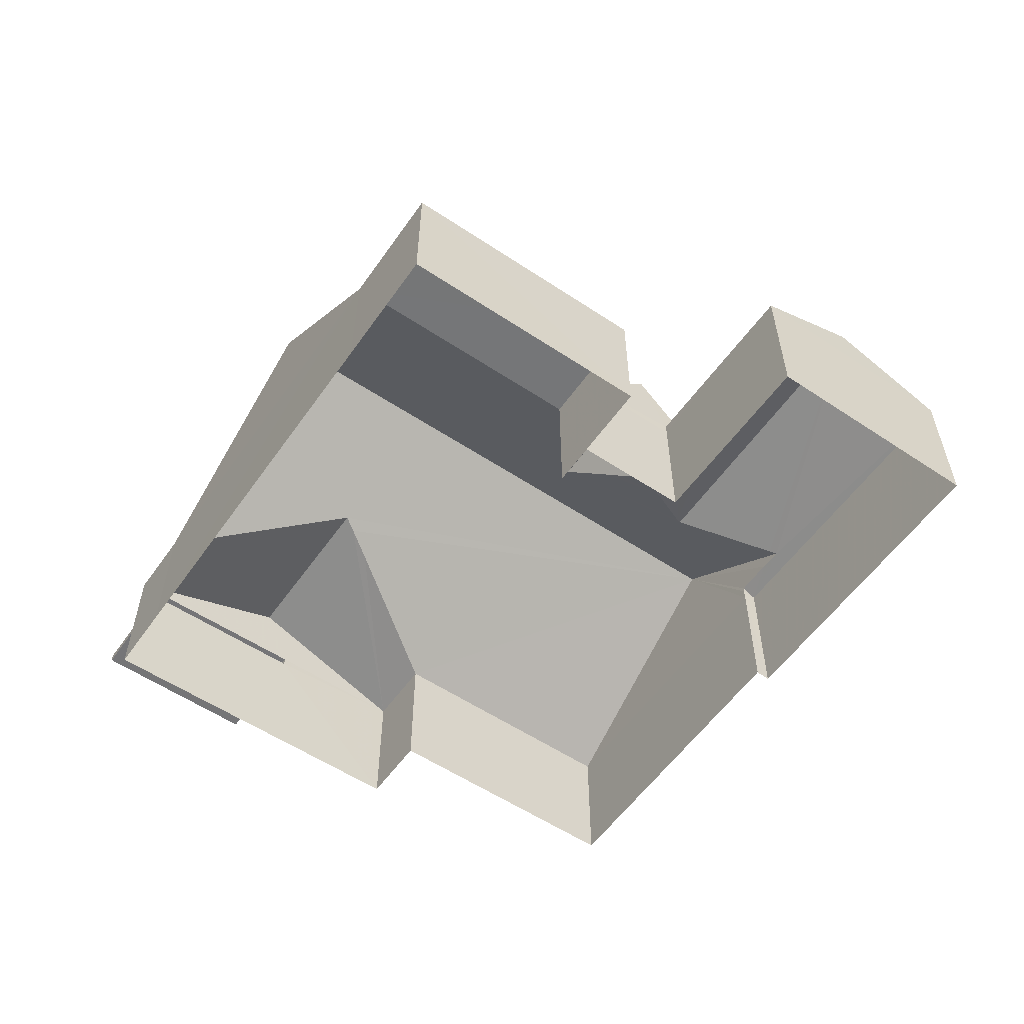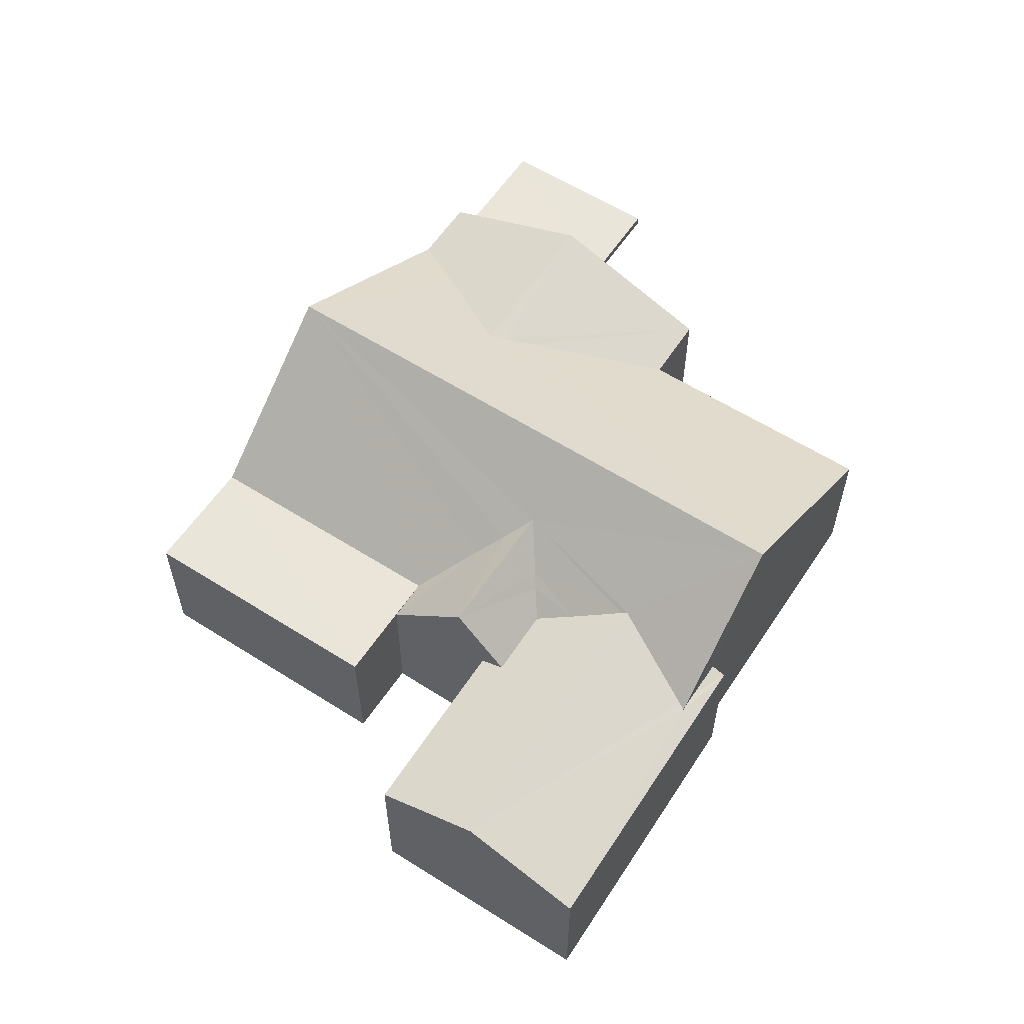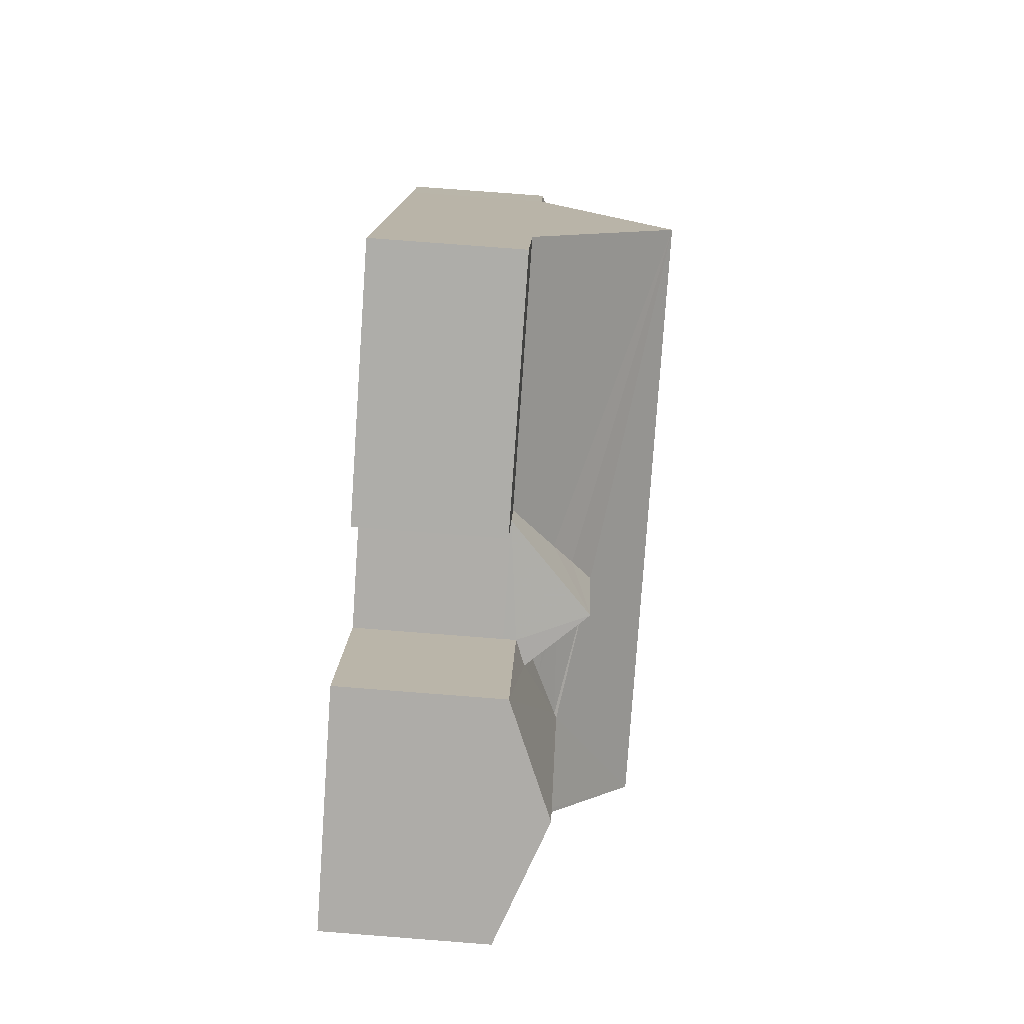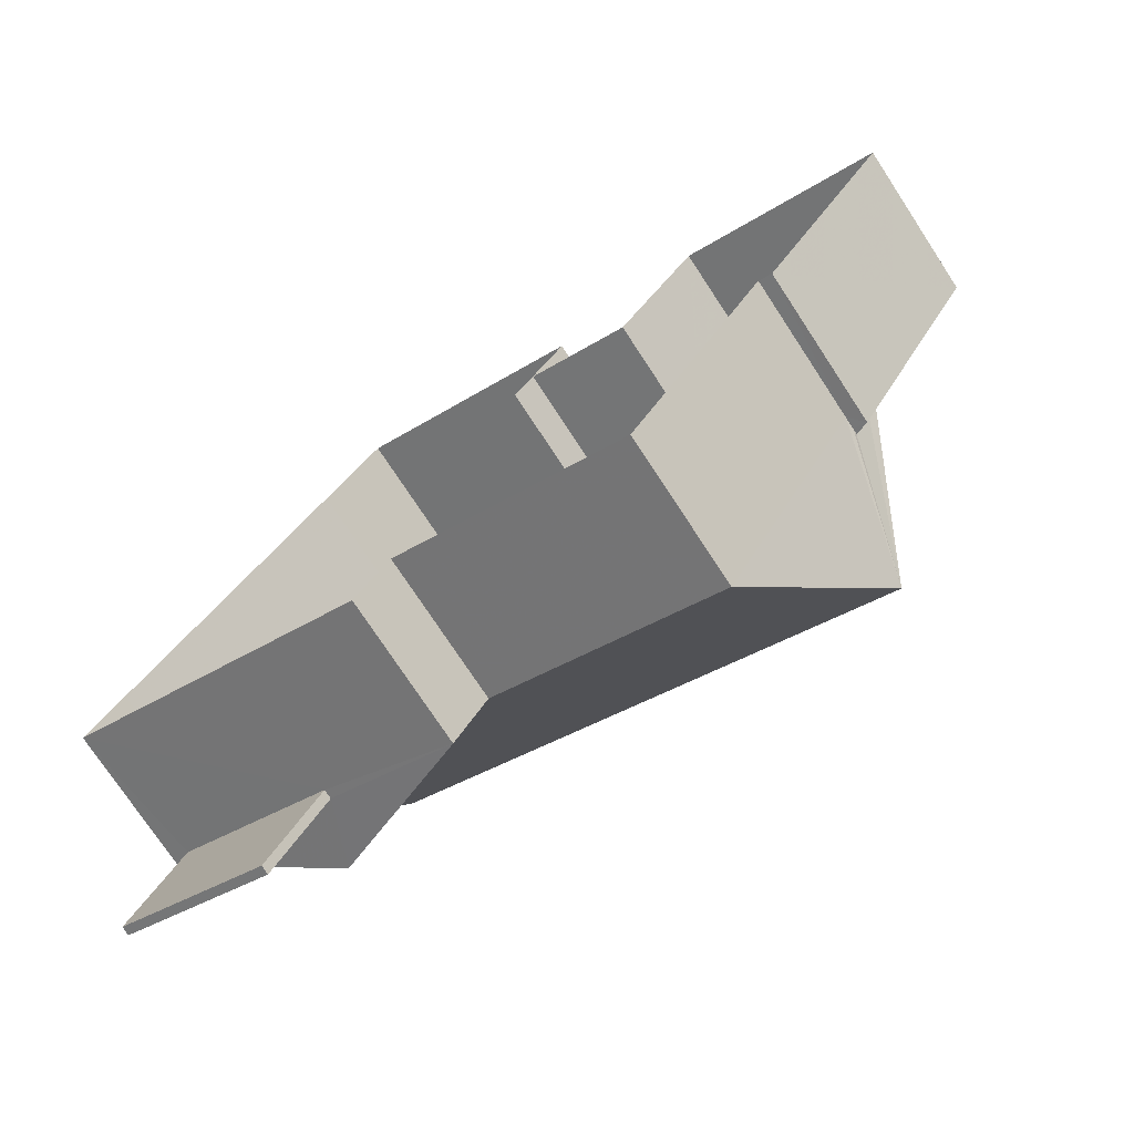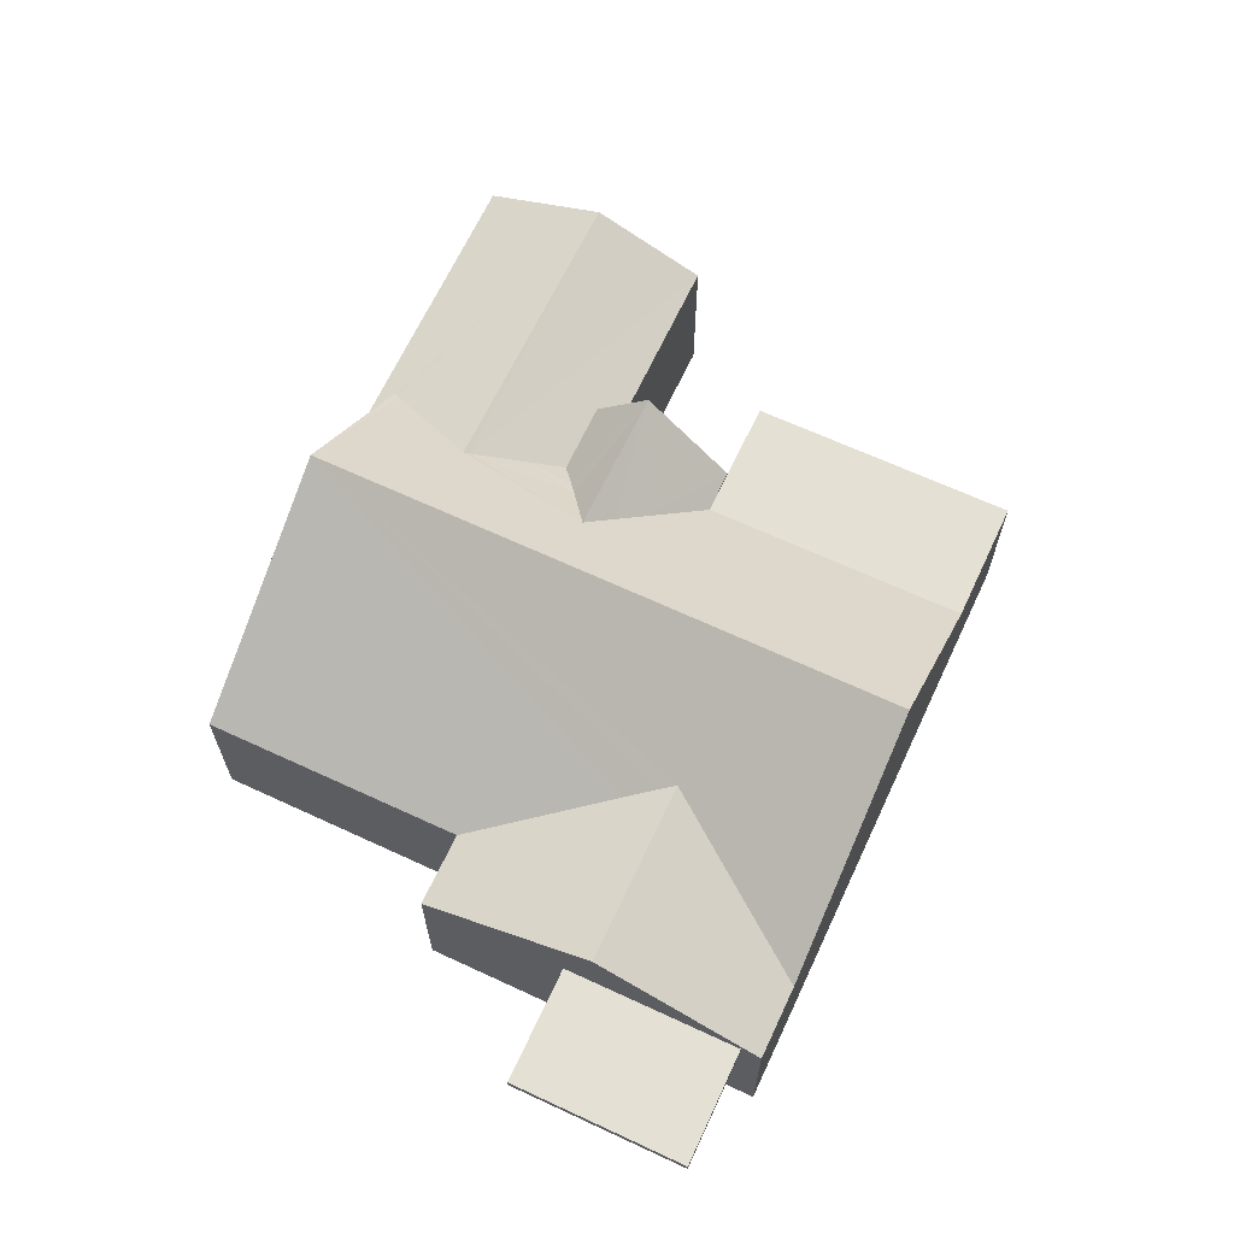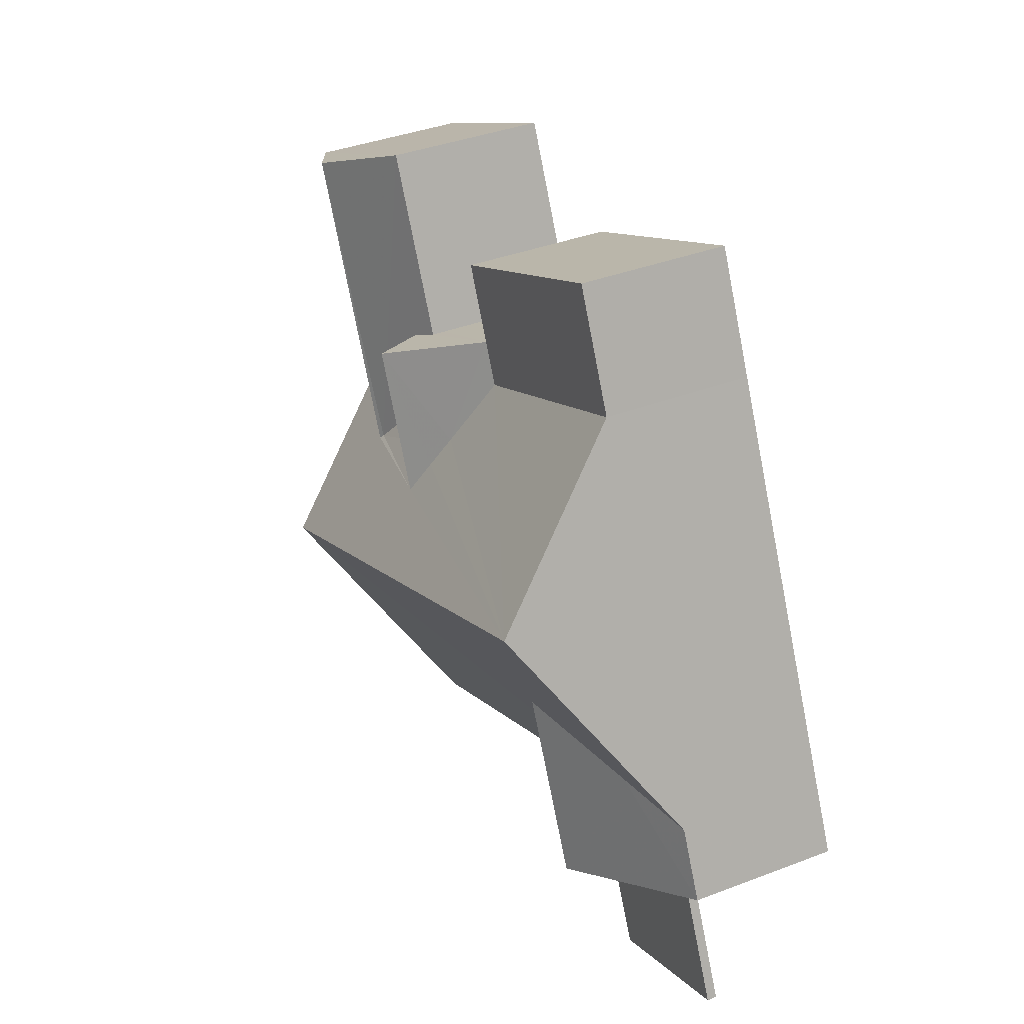
<metadata>
{"format":"obj","ext":"obj","renderer":"f3d","projection":"perspective","resolution":1024,"background":"white","views":[{"elev":-56.7,"azim":171.6,"up":"+Z"},{"elev":58.6,"azim":-120.4,"up":"+Z"},{"elev":76.3,"azim":-85.6,"up":"+Y"},{"elev":-75.4,"azim":-146.6,"up":"+Y"},{"elev":65.5,"azim":51.4,"up":"+Z"},{"elev":38.9,"azim":64.5,"up":"+Y"}]}
</metadata>
<code>
v -8.873e+04 -1.004e+05 2.503
v -8.873e+04 -1.004e+05 2.503
v -8.873e+04 -1.004e+05 2.504
v -8.874e+04 -1.004e+05 2.503
v -8.874e+04 -1.004e+05 2.502
v -8.873e+04 -1.004e+05 2.504
v -8.874e+04 -1.004e+05 2.504
v -8.874e+04 -1.004e+05 2.503
v -8.875e+04 -1.004e+05 2.503
v -8.874e+04 -1.004e+05 2.503
v -8.874e+04 -1.004e+05 2.504
v -8.874e+04 -1.004e+05 2.504
v -8.874e+04 -1.004e+05 2.504
v -8.874e+04 -1.004e+05 2.505
v -8.874e+04 -1.004e+05 2.503
v -8.874e+04 -1.004e+05 2.503
v -8.874e+04 -1.004e+05 2.503
v -8.873e+04 -1.004e+05 4.736
v -8.873e+04 -1.004e+05 4.736
v -8.873e+04 -1.004e+05 4.736
v -8.873e+04 -1.004e+05 4.735
v -8.874e+04 -1.004e+05 4.884
v -8.874e+04 -1.004e+05 4.883
v -8.874e+04 -1.004e+05 4.884
v -8.874e+04 -1.004e+05 5.574
v -8.873e+04 -1.004e+05 7.149
v -8.873e+04 -1.004e+05 5.291
v -8.873e+04 -1.004e+05 4.885
v -8.874e+04 -1.004e+05 5.674
v -8.873e+04 -1.004e+05 5.844
v -8.874e+04 -1.004e+05 7.15
v -8.873e+04 -1.004e+05 5.93
v -8.874e+04 -1.004e+05 5.793
v -8.874e+04 -1.004e+05 5.829
v -8.874e+04 -1.004e+05 5.83
v -8.874e+04 -1.004e+05 5.089
v -8.873e+04 -1.004e+05 4.884
v -8.874e+04 -1.004e+05 4.884
v -8.873e+04 -1.004e+05 4.884
v -8.874e+04 -1.004e+05 5.896
v -8.873e+04 -1.004e+05 5.931
v -8.873e+04 -1.004e+05 4.885
v -8.874e+04 -1.004e+05 5.09
v -8.874e+04 -1.004e+05 5.184
v -8.875e+04 -1.004e+05 5.089
v -8.874e+04 -1.004e+05 5.184
v -8.874e+04 -1.004e+05 5.228
v -8.874e+04 -1.004e+05 4.886
v -8.874e+04 -1.004e+05 4.886
v -8.874e+04 -1.004e+05 5.478
v -8.874e+04 -1.004e+05 5.549
v -8.874e+04 -1.004e+05 5.251
v -8.874e+04 -1.004e+05 5.706
v -8.874e+04 -1.004e+05 6.225
v -8.874e+04 -1.004e+05 6.224
v -8.874e+04 -1.004e+05 4.884
v -8.874e+04 -1.004e+05 4.884
v -8.874e+04 -1.004e+05 4.886
v -8.874e+04 -1.004e+05 5.249
v -8.874e+04 -1.004e+05 5.089
v -8.873e+04 -1.004e+05 4.886
v -8.873e+04 -1.004e+05 4.886
v -8.873e+04 -1.004e+05 4.886
v -8.873e+04 -1.004e+05 4.885
v -8.874e+04 -1.004e+05 5.185
v -8.874e+04 -1.004e+05 4.885
v -8.874e+04 -1.004e+05 5.09
v -8.874e+04 -1.004e+05 4.884
f 1 2 3
f 1 4 5
f 6 7 3
f 8 9 10
f 11 12 9
f 13 14 11
f 7 13 3
f 8 15 16
f 17 4 1
f 17 13 16
f 17 1 3
f 9 8 11
f 11 16 13
f 13 17 3
f 16 11 8
f 18 19 20
f 18 21 19
f 22 23 24
f 25 22 24
f 26 27 28
f 29 30 31
f 32 26 31
f 30 32 31
f 32 27 26
f 33 34 35
f 33 36 34
f 37 38 26
f 39 37 26
f 38 22 25
f 26 25 40
f 26 38 25
f 32 41 27
f 27 42 28
f 27 41 42
f 43 44 45
f 44 34 45
f 43 46 44
f 44 47 34
f 29 48 30
f 29 49 48
f 50 51 52
f 50 53 51
f 54 40 55
f 55 25 24
f 55 40 25
f 37 56 57
f 38 37 57
f 49 31 58
f 49 29 31
f 55 59 52
f 51 55 52
f 50 59 33
f 33 59 36
f 50 52 59
f 36 59 60
f 44 31 47
f 53 50 33
f 31 26 54
f 33 35 54
f 47 31 35
f 54 26 40
f 53 33 54
f 35 31 54
f 30 41 32
f 30 48 41
f 53 55 51
f 53 54 55
f 47 35 34
f 61 62 63
f 64 61 63
f 65 46 43
f 66 58 31
f 31 44 46
f 67 66 31
f 67 31 65
f 46 65 31
f 1 5 56
f 37 1 56
f 45 34 36
f 23 15 24
f 23 16 15
f 11 14 58
f 66 11 58
f 9 36 10
f 9 45 36
f 1 39 2
f 1 37 39
f 3 39 28
f 3 2 39
f 19 62 20
f 19 63 62
f 42 41 64
f 64 41 61
f 41 48 61
f 17 57 4
f 17 38 57
f 28 39 26
f 12 45 9
f 12 43 45
f 23 17 16
f 22 38 23
f 23 38 17
f 11 66 12
f 12 66 43
f 66 67 43
f 49 58 14
f 13 49 14
f 28 42 6
f 3 28 6
f 10 36 68
f 10 68 8
f 36 60 68
f 68 60 24
f 24 60 55
f 60 59 55
f 61 20 62
f 61 18 20
f 49 7 48
f 49 13 7
f 48 7 18
f 61 48 18
f 42 21 6
f 7 6 18
f 21 42 64
f 18 6 21
f 68 24 15
f 8 68 15
f 21 63 19
f 21 64 63
f 56 5 4
f 57 56 4
f 65 43 67

</code>
